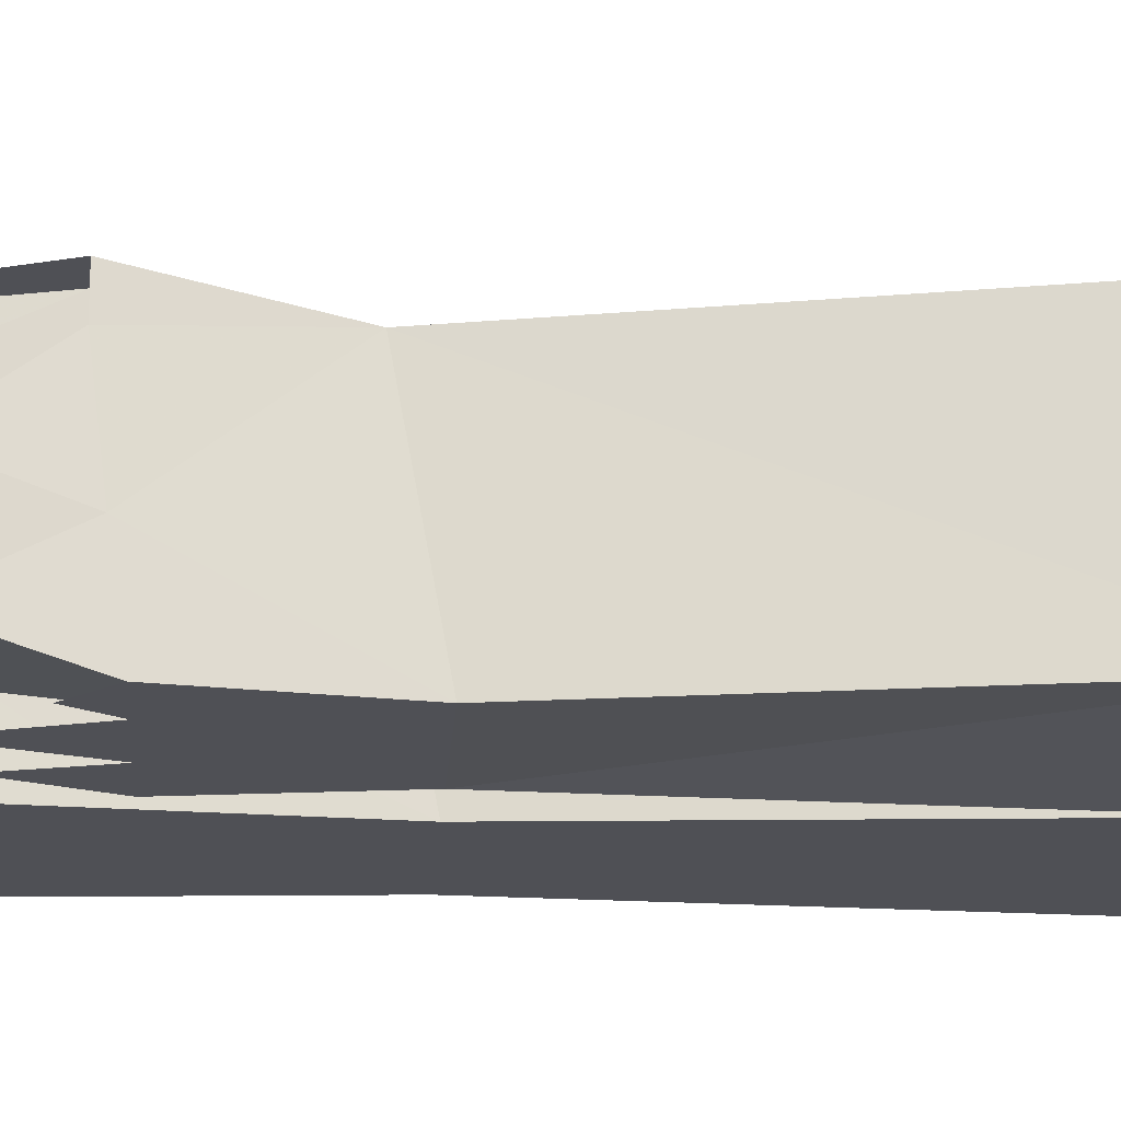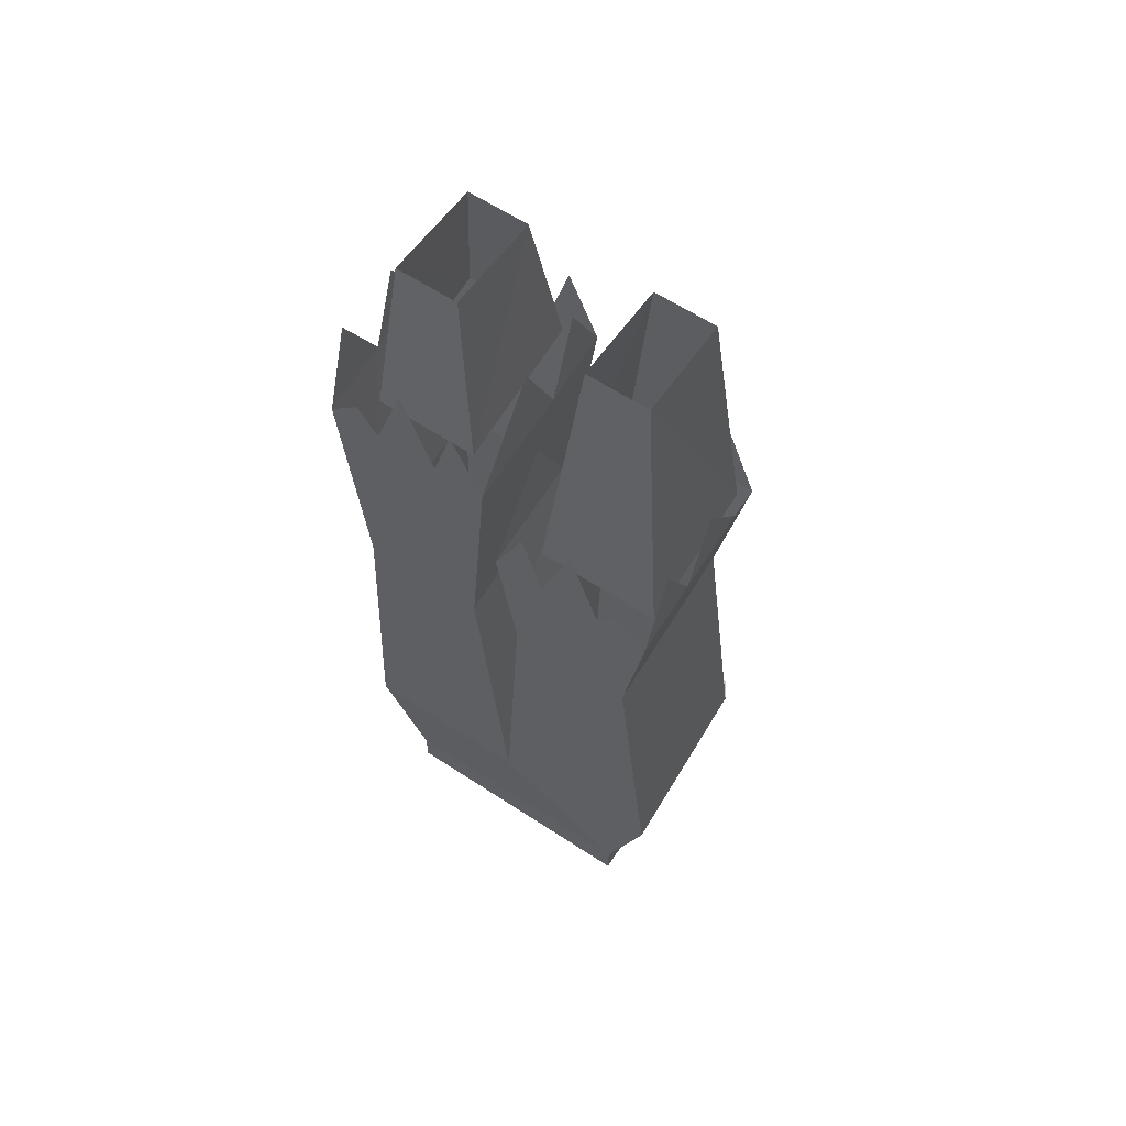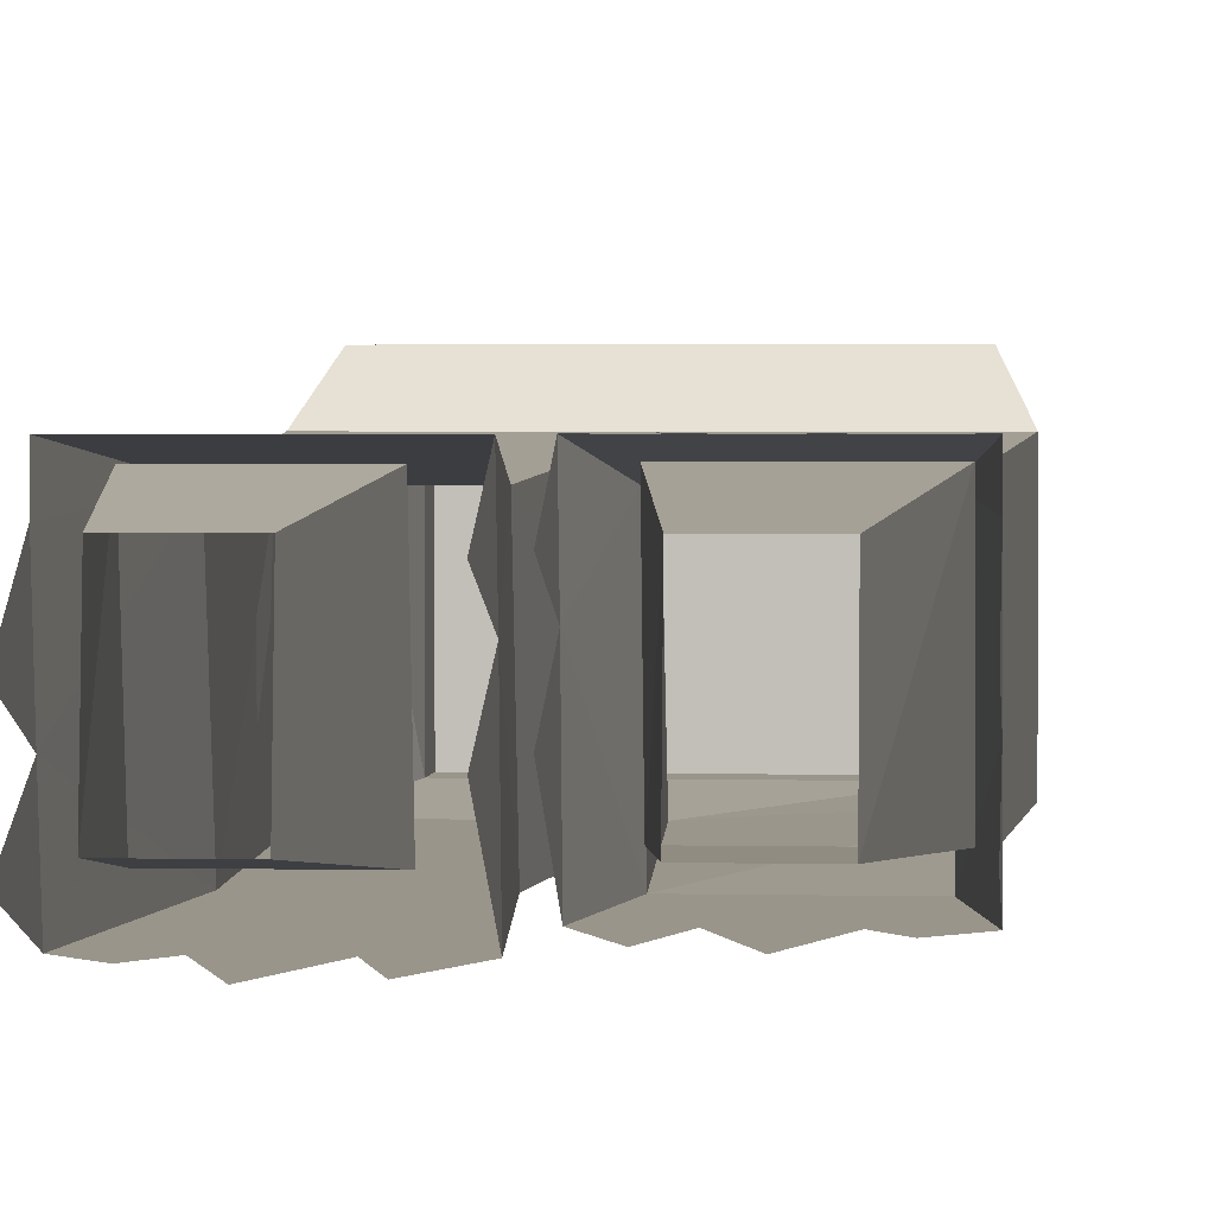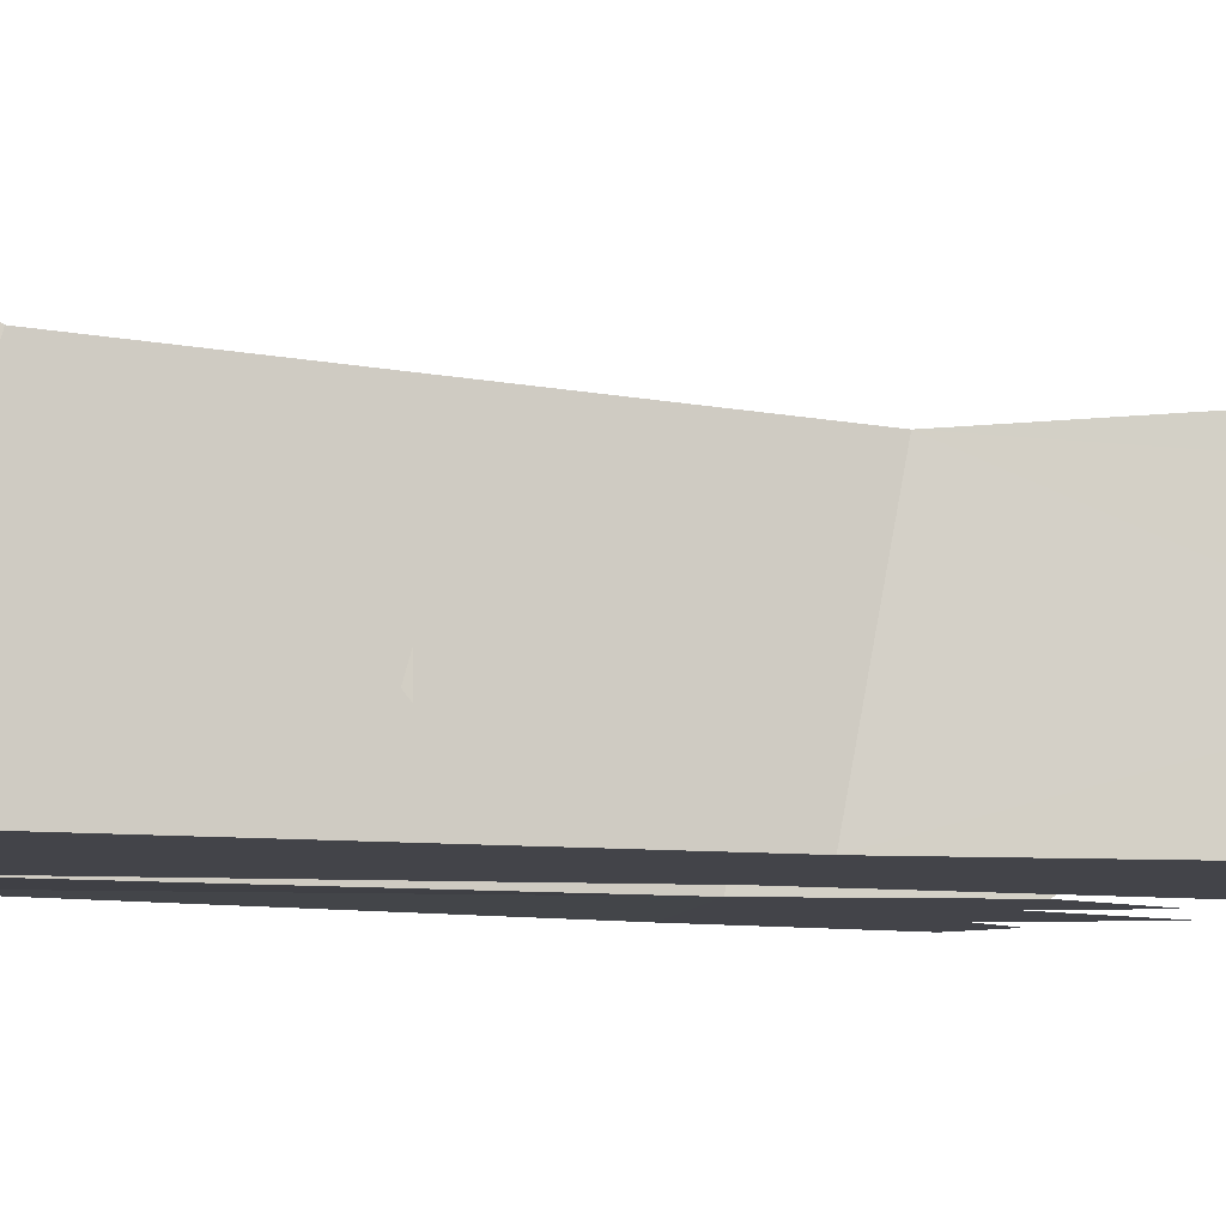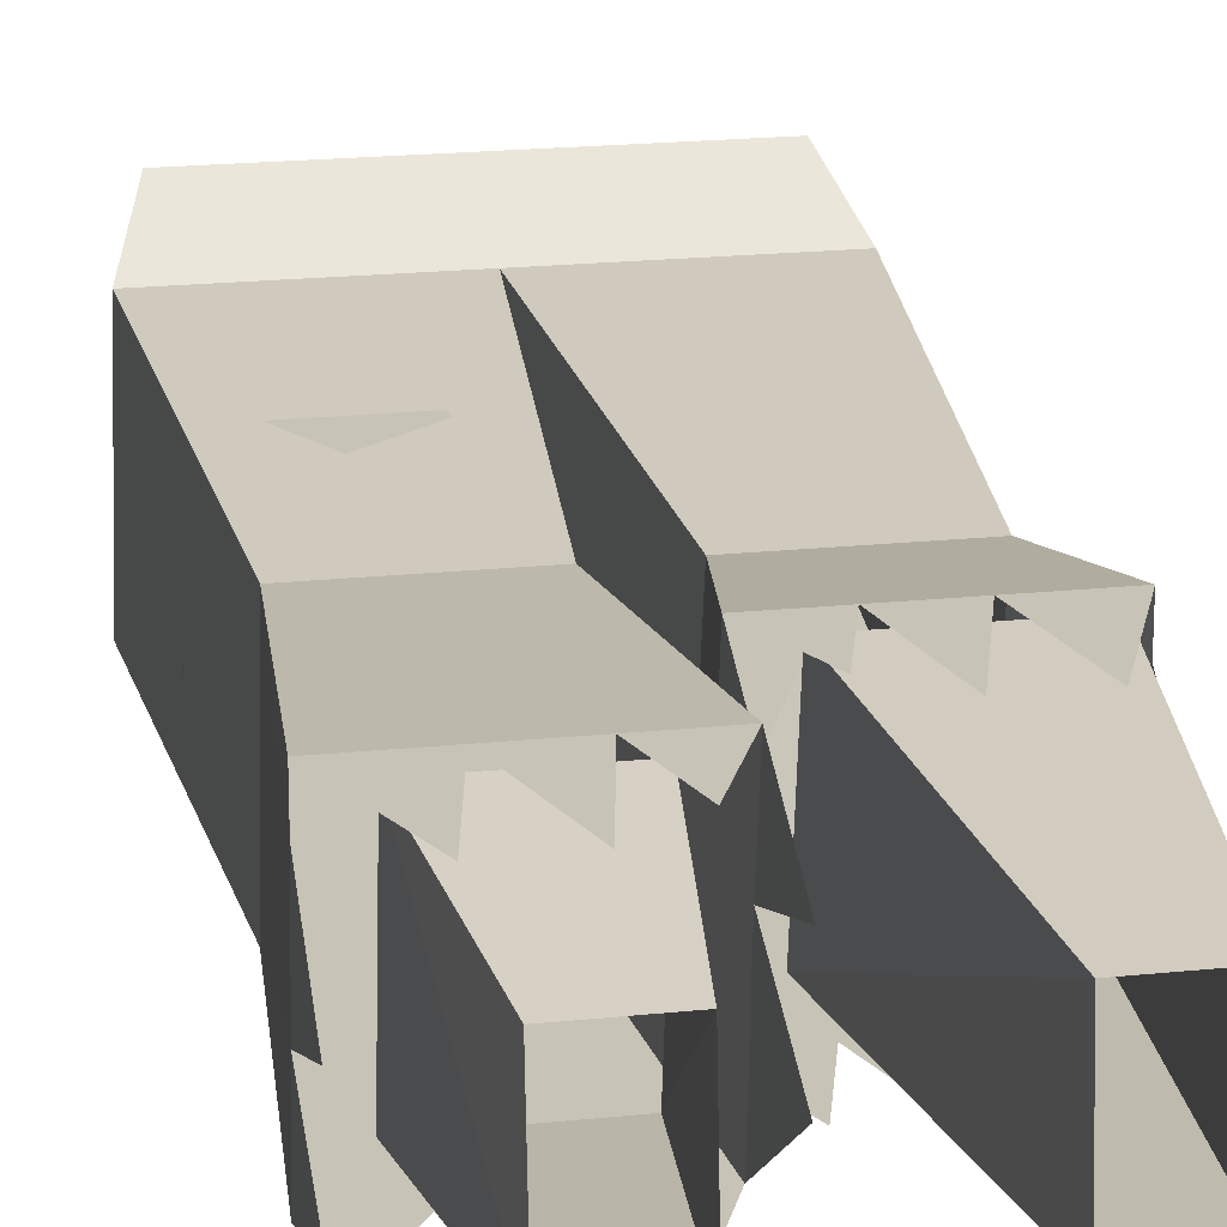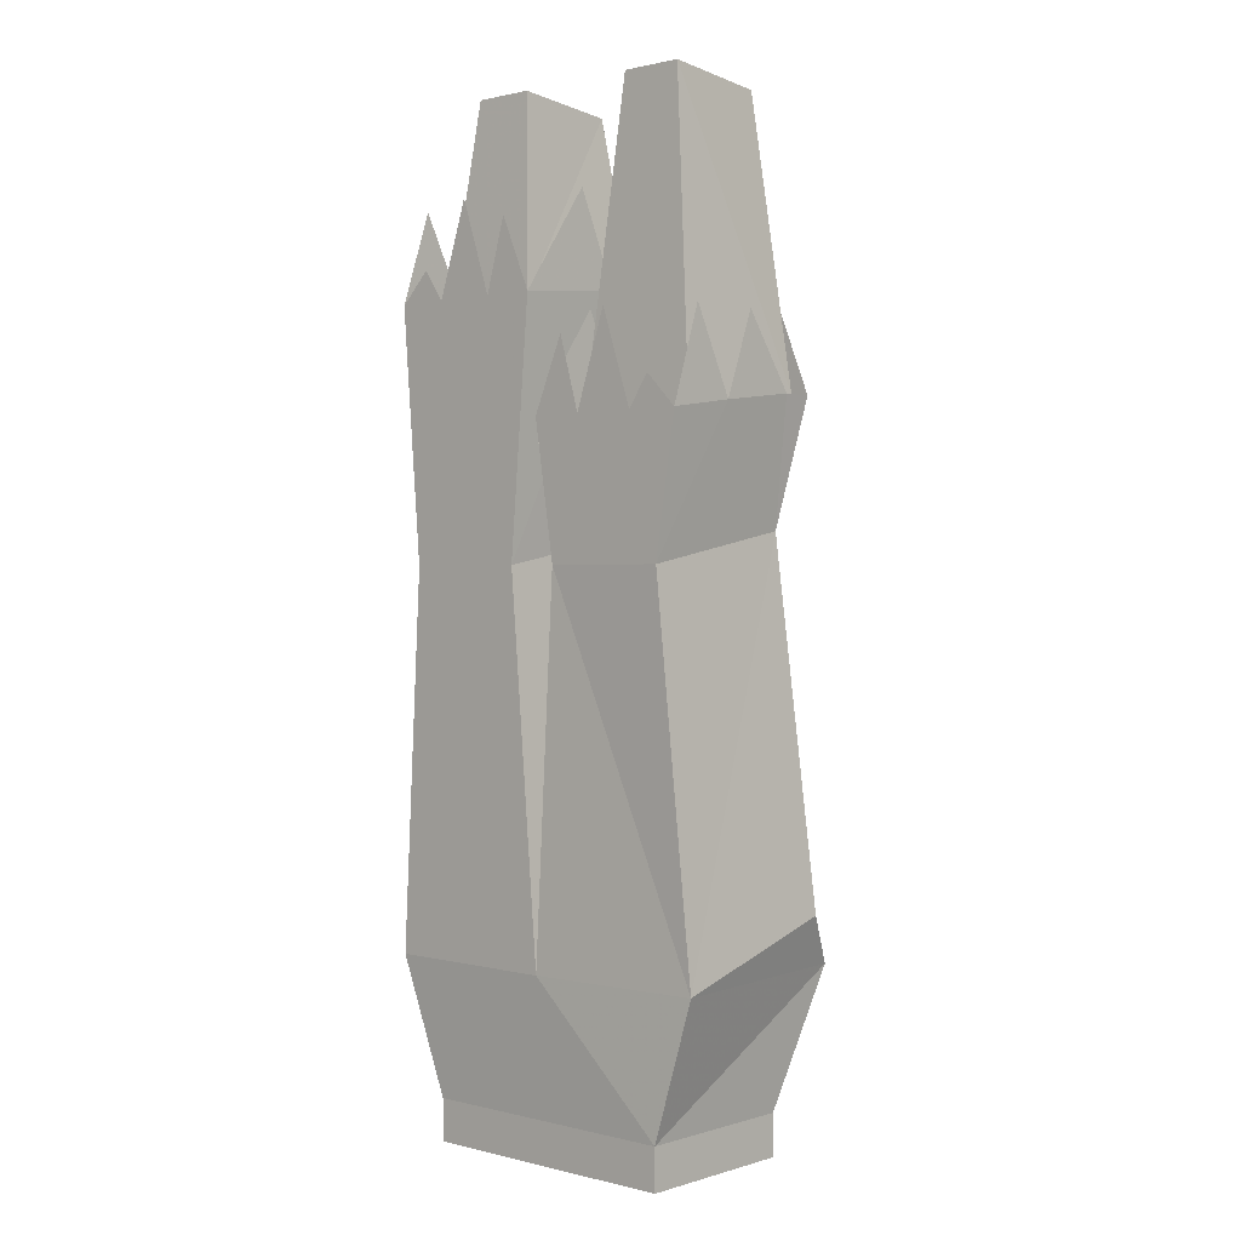
<metadata>
{"format":"obj","ext":"obj","renderer":"f3d","projection":"perspective","resolution":1024,"background":"white","views":[{"elev":-19.3,"azim":-93.6,"up":"+Z"},{"elev":62.7,"azim":-146.5,"up":"+Y"},{"elev":2.1,"azim":-174.8,"up":"+Z"},{"elev":-8.5,"azim":77.2,"up":"+Z"},{"elev":19.6,"azim":168.9,"up":"+Z"},{"elev":1.0,"azim":-137.7,"up":"+Y"}]}
</metadata>
<code>
v 0.1016 -0.8906 -0.0625
v 0.1016 -0.8594 0.0625
v 0.1016 -0.8906 0.0625
v -0.1016 -0.8906 0.0625
v -0.1016 -0.8906 -0.0625
v -0.1016 -0.8594 -0.0625
v 0.1016 -0.8594 -0.0625
v 0.1172 -0.7578 0.1016
v -0.1016 -0.8594 0.0625
v -0.1172 -0.7578 0.1016
v -0.1328 -0.7578 -0.0625
v 0 -0.7578 -0.07031
v 0.1328 -0.7578 -0.07031
v 0.1328 -0.7188 0.07031
v 0 -0.7188 0.07031
v -0.1328 -0.7188 0.07031
v -0.1094 -0.4531 0.05469
v -0.1094 -0.4766 -0.07031
v -0.01562 -0.4766 -0.07031
v 0.02344 -0.4531 0.05469
v 0.02344 -0.4766 -0.07031
v 0.1172 -0.4766 -0.07031
v 0.1172 -0.4531 0.05469
v -0.01562 -0.4531 0.05469
v 0 -0.3672 0.01562
v 0 -0.3594 0.07031
v -0.03906 -0.3594 0.07031
v -0.07812 -0.3594 0.07031
v -0.125 -0.3594 0.07031
v -0.125 -0.3594 0.04688
v -0.125 -0.3672 -0.01562
v -0.125 -0.375 -0.07031
v -0.08594 -0.375 -0.07031
v -0.03906 -0.375 -0.07031
v 0 -0.375 -0.07031
v 0 -0.2969 -0.01562
v 0.007812 -0.2891 -0.07031
v 0.03125 -0.2344 -0.07031
v 0.04688 -0.2891 -0.07031
v 0.007812 -0.2812 0.01562
v 0.007812 -0.2109 -0.01562
v 0.07031 -0.2188 -0.07031
v 0.09375 -0.2891 -0.07031
v 0.1094 -0.2656 -0.07031
v 0.1328 -0.2891 -0.07031
v 0.1328 -0.2812 -0.01562
v 0.1328 -0.2734 0.04688
v 0.1328 -0.2734 0.07031
v 0.08594 -0.2734 0.07031
v 0.04688 -0.2734 0.07031
v 0.007812 -0.2734 0.07031
v 0.1328 -0.2188 -0.04688
v 0.1328 -0.2188 0.007812
v 0.1016 -0.1953 0.07031
v 0.0625 -0.1953 0.07031
v 0.03125 -0.2188 0.07031
v 0.007812 -0.2109 0.03906
v 0.1094 -0.2734 0.0625
v 0.09375 -0.1484 0.04688
v 0.04688 -0.1484 0.04688
v 0.03125 -0.2734 0.0625
v 0.03125 -0.2891 -0.04688
v 0.04688 -0.1406 -0.03125
v 0.09375 -0.1406 -0.03125
v 0.1094 -0.2891 -0.04688
v -0.04688 -0.1484 0.04688
v -0.09375 -0.1484 0.04688
v -0.1172 -0.3594 0.0625
v -0.02344 -0.3594 0.0625
v -0.02344 -0.375 -0.04688
v -0.04688 -0.1406 -0.03125
v -0.09375 -0.1406 -0.03125
v -0.1172 -0.375 -0.04688
v -0.02344 -0.3203 -0.07031
v -0.0625 -0.3047 -0.07031
v -0.1016 -0.3516 -0.07031
v -0.125 -0.3047 -0.04688
v -0.125 -0.3047 0.007812
v -0.09375 -0.2812 0.07031
v -0.05469 -0.2812 0.07031
v -0.02344 -0.3047 0.07031
v 0 -0.2969 0.03906
v 0.05469 -0.6562 0.0625
v 0.1172 -0.6172 0.0625
v 0.07812 -0.5469 0.0625
v 0.03906 -0.5781 0.0625
v 0.125 -0.6016 -0.03125
v 0.125 -0.6016 0.007812
v 0.125 -0.6406 0.04688
v 0.125 -0.6328 0.007812
v 0.125 -0.6484 -0.03125
v 0.125 -0.6484 0
v 0.125 -0.6641 0.03125
v 0.125 -0.6641 0
f 1 2 3
f 1 3 4
f 1 4 5
f 1 5 6
f 1 6 7
f 1 7 2
f 2 9 3
f 3 9 4
f 4 9 5
f 5 9 6
f 2 7 8
f 2 8 9
f 6 9 10
f 6 10 11
f 6 11 12
f 6 12 7
f 7 12 13
f 7 13 8
f 8 13 14
f 8 14 15
f 8 15 10
f 8 10 9
f 15 16 10
f 10 16 11
f 11 16 17
f 11 17 18
f 11 18 19
f 11 19 12
f 12 19 15
f 12 15 20
f 12 20 21
f 12 21 22
f 12 22 13
f 13 22 14
f 14 22 23
f 14 23 20
f 14 20 15
f 15 24 17
f 15 17 16
f 19 24 15
f 24 19 25
f 24 25 26
f 24 26 27
f 24 27 28
f 24 28 17
f 17 28 29
f 17 29 30
f 17 30 31
f 17 31 18
f 18 31 32
f 18 32 33
f 18 33 34
f 18 34 19
f 19 34 35
f 19 35 25
f 25 35 36
f 37 38 39
f 37 39 21
f 37 21 40
f 37 40 41
f 39 42 43
f 39 43 22
f 39 22 21
f 43 44 45
f 43 45 22
f 22 45 46
f 22 46 23
f 23 46 47
f 23 47 48
f 23 48 49
f 23 49 50
f 23 50 20
f 20 50 51
f 20 51 40
f 20 40 21
f 45 52 46
f 46 53 47
f 48 54 49
f 49 55 50
f 50 56 51
f 51 57 40
f 34 74 35
f 33 75 34
f 32 76 33
f 31 77 32
f 30 78 31
f 28 79 29
f 27 80 28
f 26 81 27
f 25 82 26
f 58 59 60
f 58 60 61
f 61 60 62
f 62 60 63
f 62 63 64
f 62 64 65
f 65 64 58
f 58 64 59
f 66 67 68
f 66 68 69
f 66 69 70
f 66 70 71
f 71 70 72
f 72 70 73
f 72 73 68
f 72 68 67
f 83 84 85
f 83 85 86
f 87 88 89
f 87 89 90
f 91 92 93
f 91 93 94

</code>
